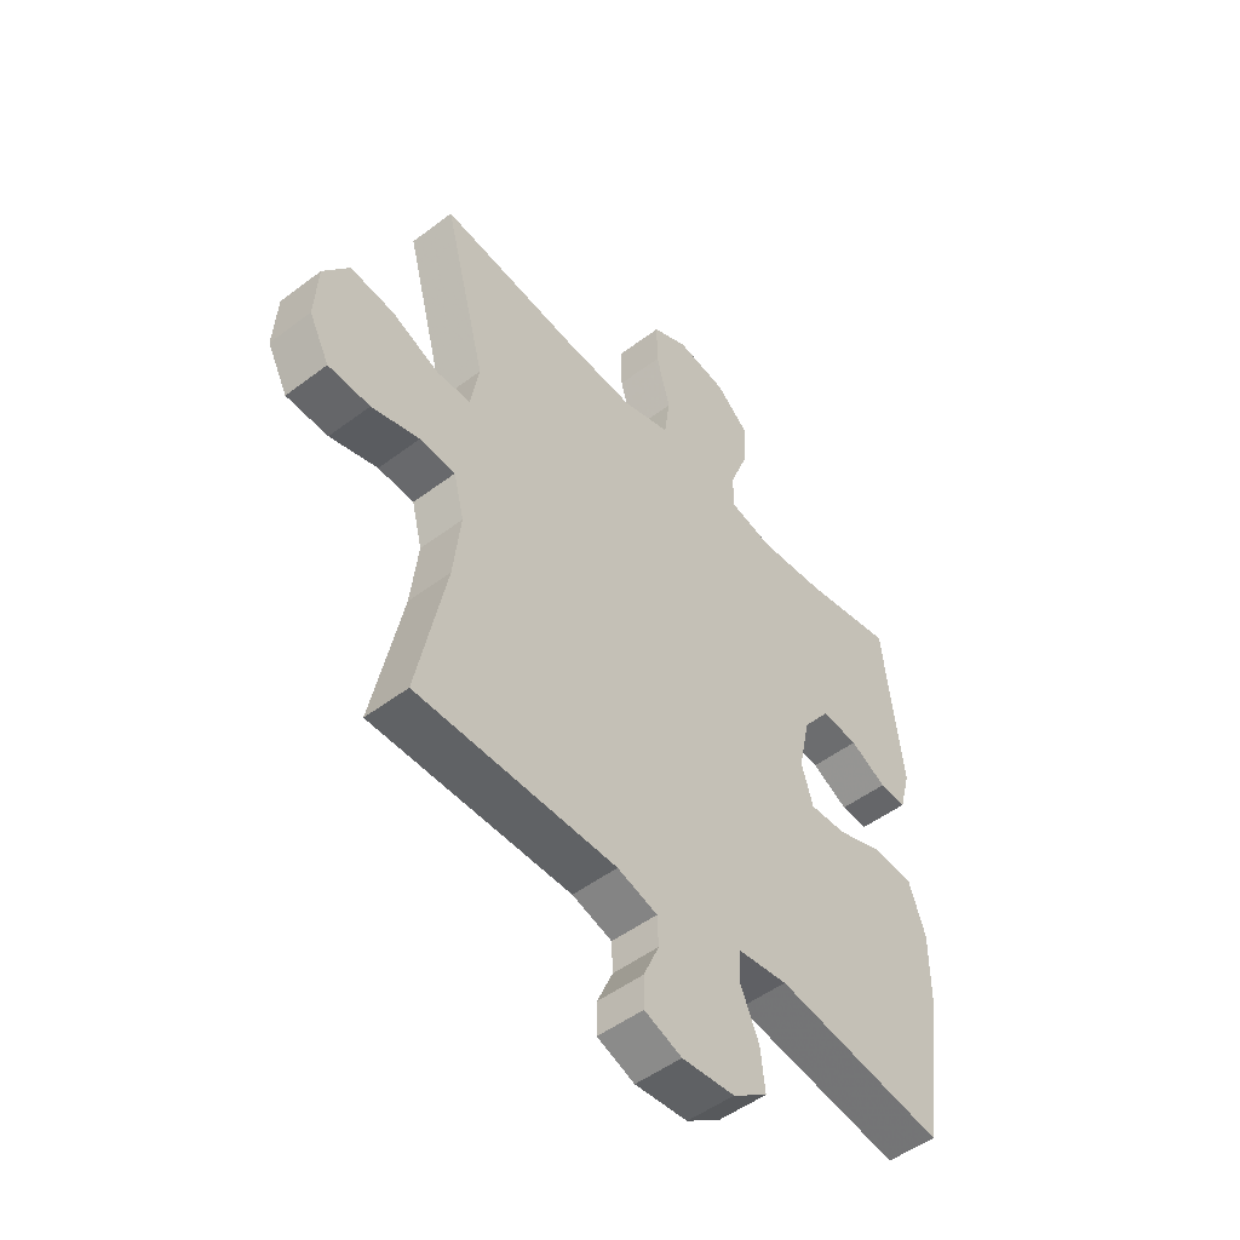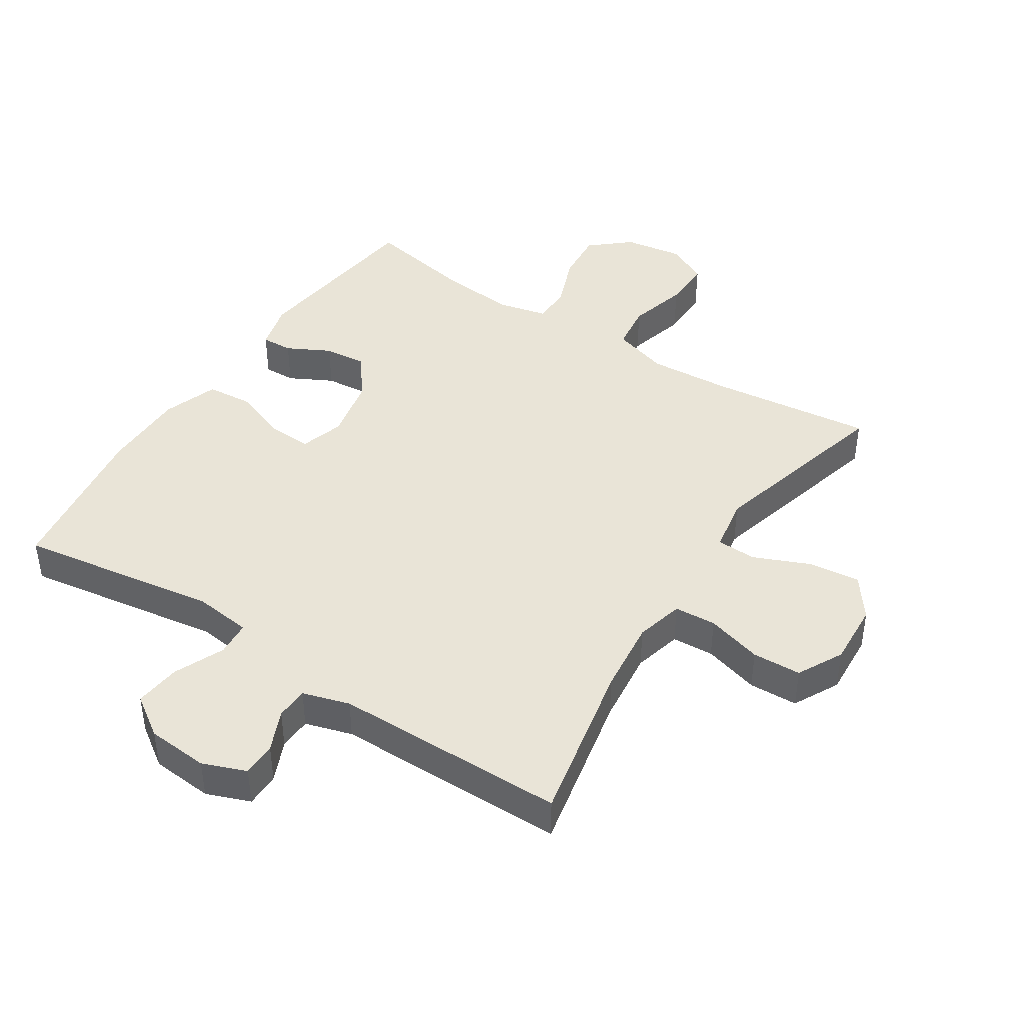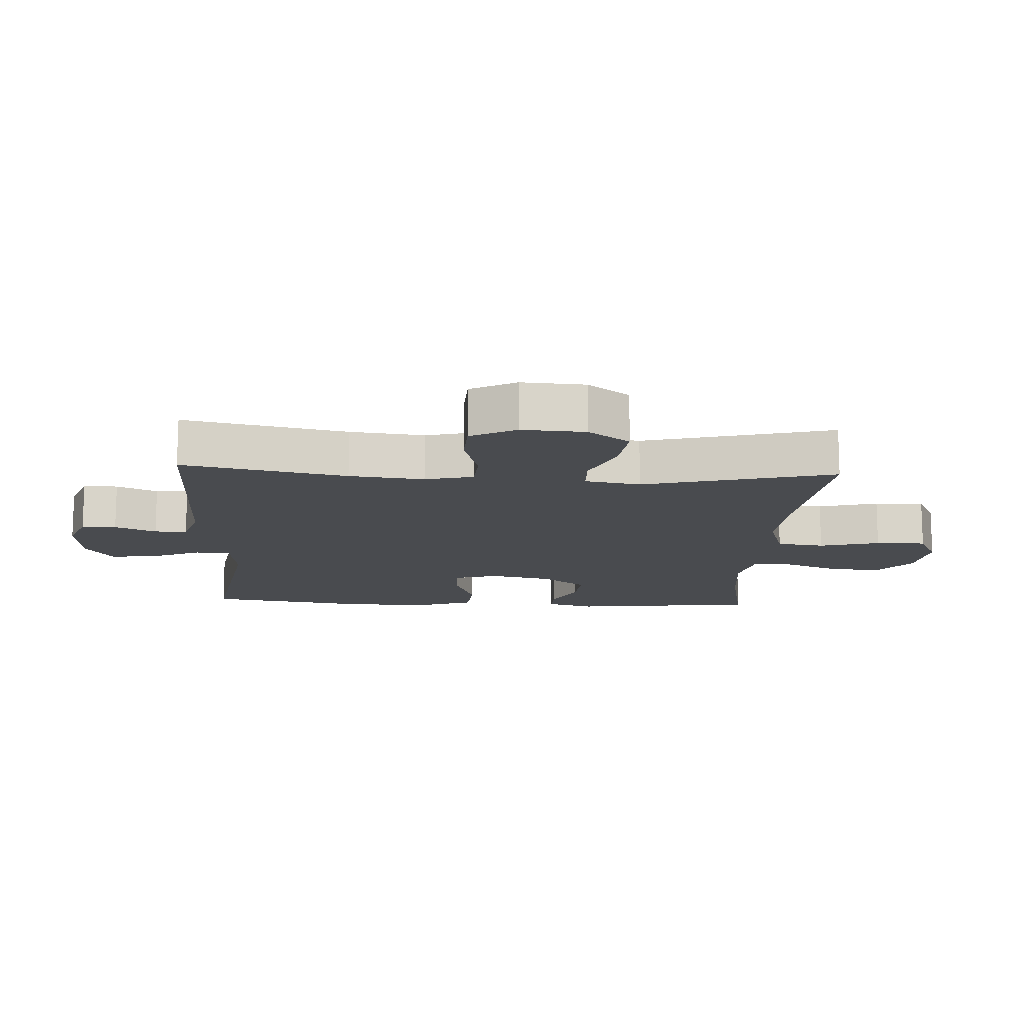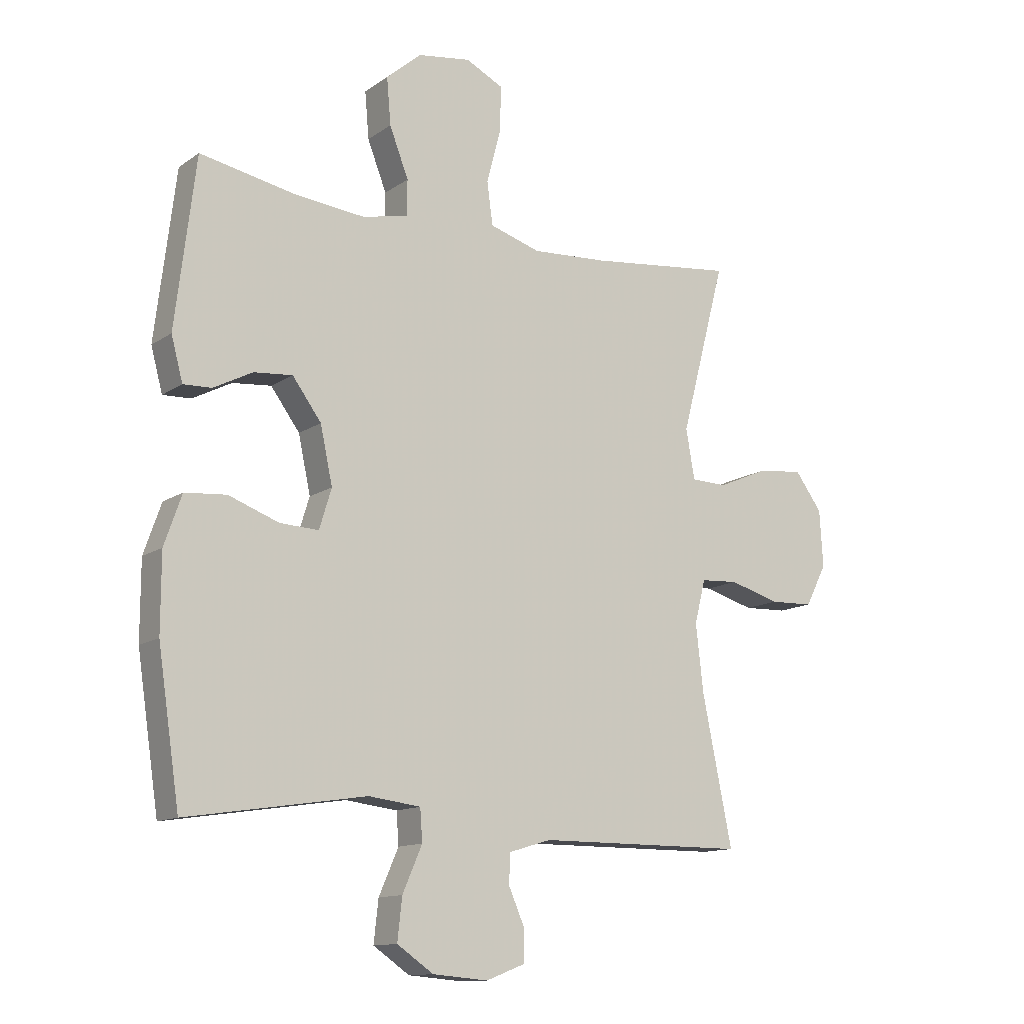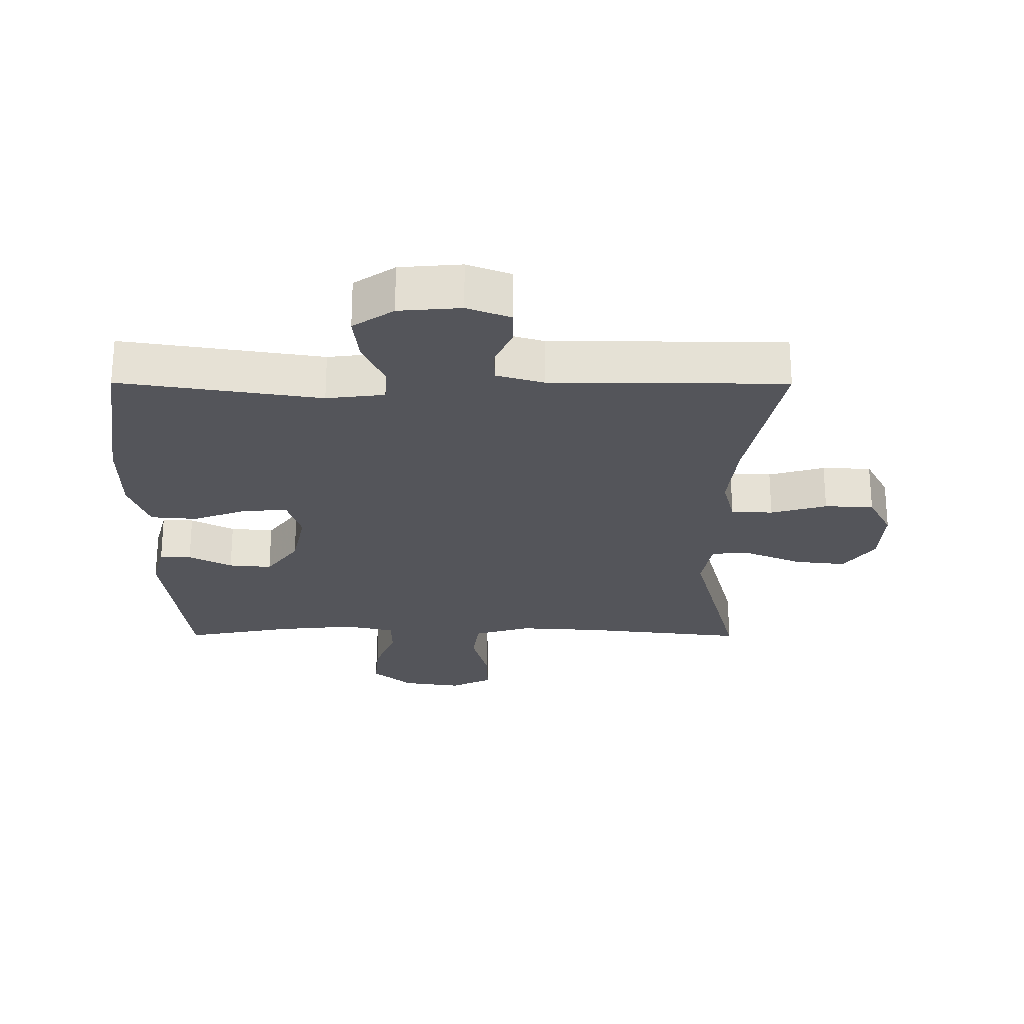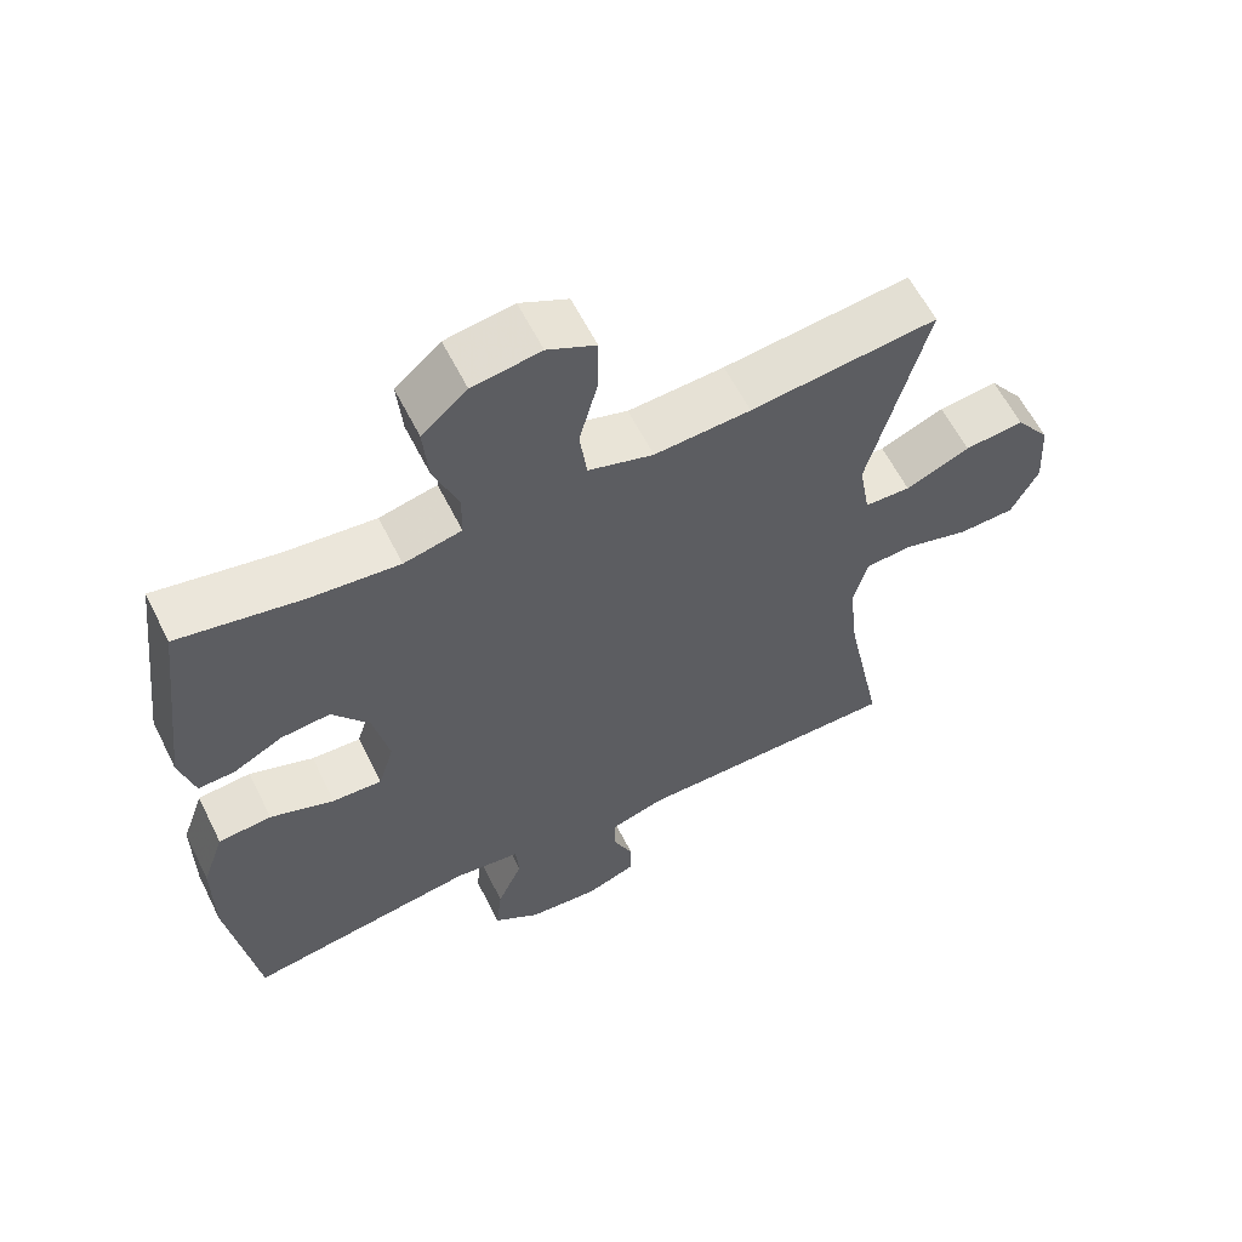
<metadata>
{"format":"obj","ext":"obj","renderer":"f3d","projection":"perspective","resolution":1024,"background":"white","views":[{"elev":-50.3,"azim":-50.3,"up":"+Z"},{"elev":42.9,"azim":-147.0,"up":"+Y"},{"elev":-13.8,"azim":-93.2,"up":"+Y"},{"elev":-12.8,"azim":146.5,"up":"+Z"},{"elev":-24.9,"azim":179.8,"up":"+Y"},{"elev":60.6,"azim":153.5,"up":"+Z"}]}
</metadata>
<code>
v 0.5 0.07 -0.5
v 0.189 0.07 -0.452
v 0.099 0.07 -0.463
v 0.095 0.07 -0.518
v 0.129 0.07 -0.596
v 0.137 0.07 -0.668
v 0.074 0.07 -0.711
v -0.022 0.07 -0.719
v -0.09 0.07 -0.693
v -0.09 0.07 -0.639
v -0.062 0.07 -0.575
v -0.064 0.07 -0.524
v -0.137 0.07 -0.502
v -0.5 0.07 -0.5
v -0.448 0.07 -0.245
v -0.435 0.07 -0.129
v -0.454 0.07 -0.054
v -0.519 0.07 -0.05
v -0.606 0.07 -0.075
v -0.682 0.07 -0.072
v -0.719 0.07 -0.001
v -0.713 0.07 0.098
v -0.666 0.07 0.162
v -0.586 0.07 0.153
v -0.499 0.07 0.116
v -0.437 0.07 0.118
v -0.422 0.07 0.204
v -0.5 0.07 0.5
v -0.247 0.07 0.471
v -0.117 0.07 0.463
v -0.029 0.07 0.49
v -0.019 0.07 0.564
v -0.044 0.07 0.658
v -0.045 0.07 0.736
v 0.02 0.07 0.768
v 0.112 0.07 0.754
v 0.173 0.07 0.701
v 0.166 0.07 0.62
v 0.133 0.07 0.535
v 0.134 0.07 0.474
v 0.212 0.07 0.456
v 0.333 0.07 0.468
v 0.5 0.07 0.5
v 0.535 0.07 0.21
v 0.515 0.07 0.135
v 0.466 0.07 0.137
v 0.399 0.07 0.172
v 0.332 0.07 0.178
v 0.282 0.07 0.11
v 0.261 0.07 0.012
v 0.282 0.07 -0.057
v 0.349 0.07 -0.054
v 0.436 0.07 -0.022
v 0.508 0.07 -0.028
v 0.538 0.07 -0.114
v 0.538 0.07 -0.246
v 0.5 0 -0.5
v 0.189 0 -0.452
v 0.099 0 -0.463
v 0.095 0 -0.518
v 0.129 0 -0.596
v 0.137 0 -0.668
v 0.074 0 -0.711
v -0.022 0 -0.719
v -0.09 0 -0.693
v -0.09 0 -0.639
v -0.062 0 -0.575
v -0.064 0 -0.524
v -0.137 0 -0.502
v -0.5 0 -0.5
v -0.448 0 -0.245
v -0.435 0 -0.129
v -0.454 0 -0.054
v -0.519 0 -0.05
v -0.606 0 -0.075
v -0.682 0 -0.072
v -0.719 0 -0.001
v -0.713 0 0.098
v -0.666 0 0.162
v -0.586 0 0.153
v -0.499 0 0.116
v -0.437 0 0.118
v -0.422 0 0.204
v -0.5 0 0.5
v -0.247 0 0.471
v -0.117 0 0.463
v -0.029 0 0.49
v -0.019 0 0.564
v -0.044 0 0.658
v -0.045 0 0.736
v 0.02 0 0.768
v 0.112 0 0.754
v 0.173 0 0.701
v 0.166 0 0.62
v 0.133 0 0.535
v 0.134 0 0.474
v 0.212 0 0.456
v 0.333 0 0.468
v 0.5 0 0.5
v 0.535 0 0.21
v 0.515 0 0.135
v 0.466 0 0.137
v 0.399 0 0.172
v 0.332 0 0.178
v 0.282 0 0.11
v 0.261 0 0.012
v 0.282 0 -0.057
v 0.349 0 -0.054
v 0.436 0 -0.022
v 0.508 0 -0.028
v 0.538 0 -0.114
v 0.538 0 -0.246
f 55 56 1 2
f 52 53 54 55
f 51 52 55 2
f 50 51 2 3
f 49 50 3
f 44 45 46 47
f 42 43 44 47
f 41 42 47 48
f 40 41 48 49
f 36 37 38 39
f 36 39 40
f 35 36 40
f 32 33 34 35
f 31 32 35 40
f 30 31 40 49
f 27 28 29
f 26 27 29 30
f 22 23 24 25
f 22 25 26
f 21 22 26
f 18 19 20 21
f 17 18 21 26
f 16 17 26 30
f 13 14 15
f 12 13 15 16
f 8 9 10 11
f 8 11 12
f 7 8 12
f 4 5 6 7
f 3 4 7 12
f 16 30 49
f 3 12 16 49
f 58 57 112 111
f 111 110 109 108
f 58 111 108 107
f 59 58 107 106
f 59 106 105
f 103 102 101 100
f 103 100 99 98
f 104 103 98 97
f 105 104 97 96
f 95 94 93 92
f 96 95 92
f 96 92 91
f 91 90 89 88
f 96 91 88 87
f 105 96 87 86
f 85 84 83
f 86 85 83 82
f 81 80 79 78
f 82 81 78
f 82 78 77
f 77 76 75 74
f 82 77 74 73
f 86 82 73 72
f 71 70 69
f 72 71 69 68
f 67 66 65 64
f 68 67 64
f 68 64 63
f 63 62 61 60
f 68 63 60 59
f 105 86 72
f 105 72 68 59
f 1 57 58 2
f 2 58 59 3
f 3 59 60 4
f 4 60 61 5
f 5 61 62 6
f 6 62 63 7
f 7 63 64 8
f 8 64 65 9
f 9 65 66 10
f 10 66 67 11
f 11 67 68 12
f 12 68 69 13
f 13 69 70 14
f 14 70 71 15
f 15 71 72 16
f 16 72 73 17
f 17 73 74 18
f 18 74 75 19
f 19 75 76 20
f 20 76 77 21
f 21 77 78 22
f 22 78 79 23
f 23 79 80 24
f 24 80 81 25
f 25 81 82 26
f 26 82 83 27
f 27 83 84 28
f 28 84 85 29
f 29 85 86 30
f 30 86 87 31
f 31 87 88 32
f 32 88 89 33
f 33 89 90 34
f 34 90 91 35
f 35 91 92 36
f 36 92 93 37
f 37 93 94 38
f 38 94 95 39
f 39 95 96 40
f 40 96 97 41
f 41 97 98 42
f 42 98 99 43
f 43 99 100 44
f 44 100 101 45
f 45 101 102 46
f 46 102 103 47
f 47 103 104 48
f 48 104 105 49
f 49 105 106 50
f 50 106 107 51
f 51 107 108 52
f 52 108 109 53
f 53 109 110 54
f 54 110 111 55
f 55 111 112 56
f 56 112 57 1

</code>
